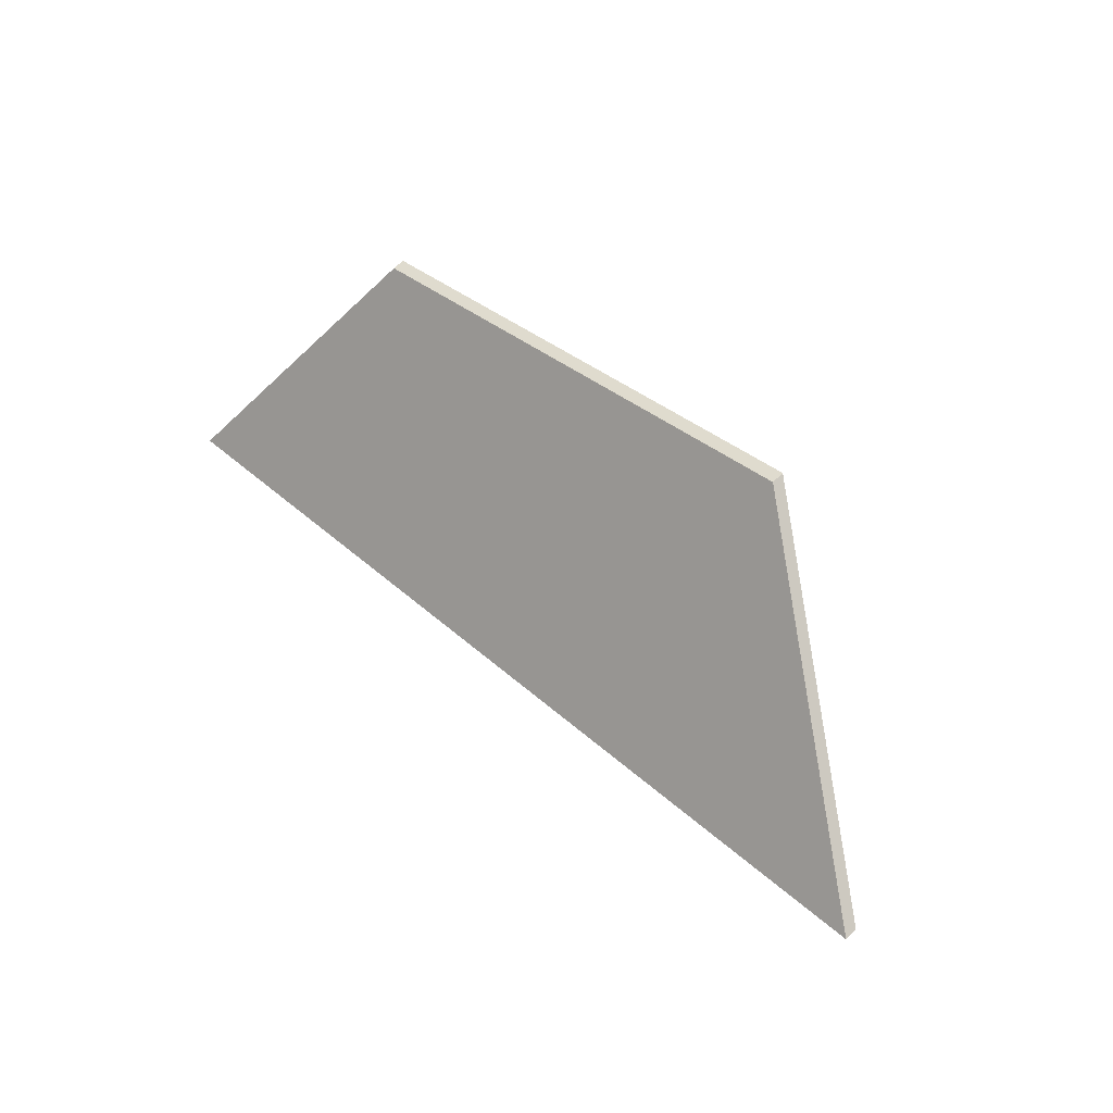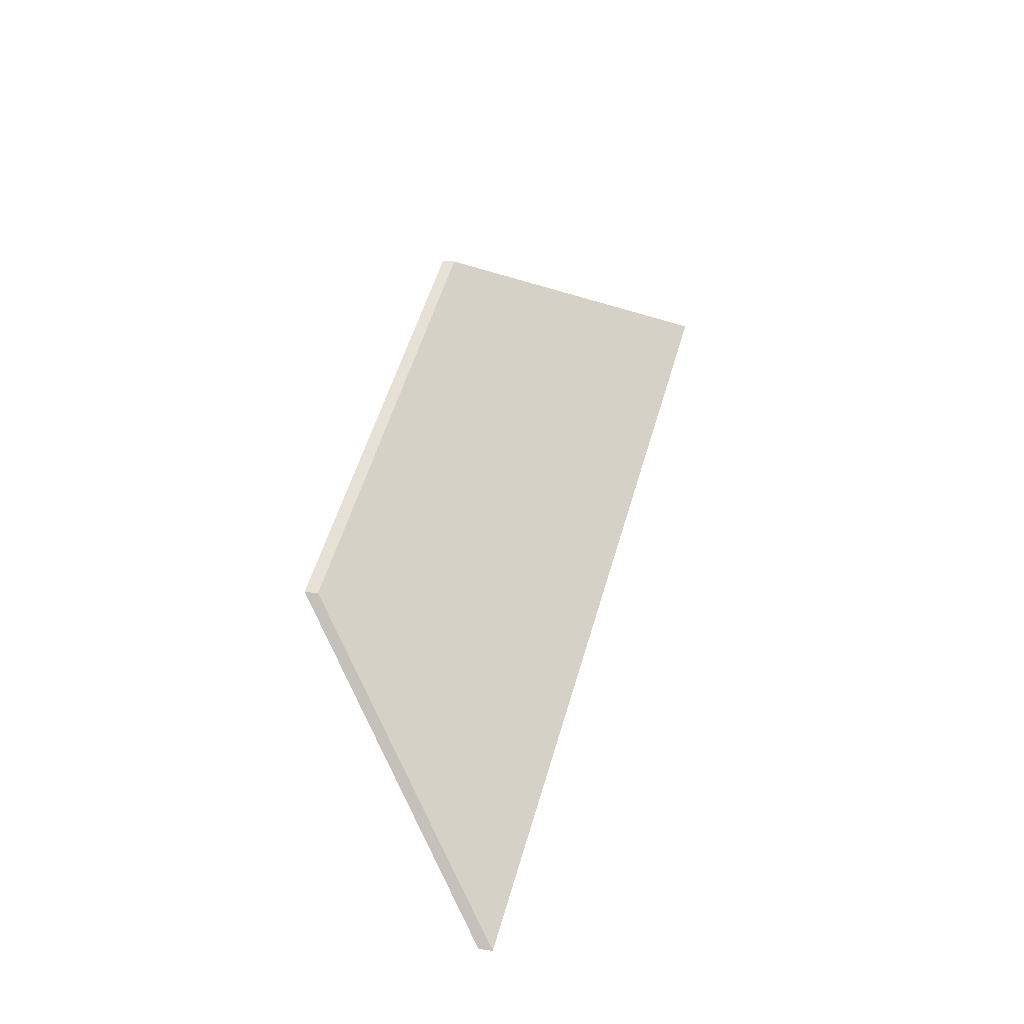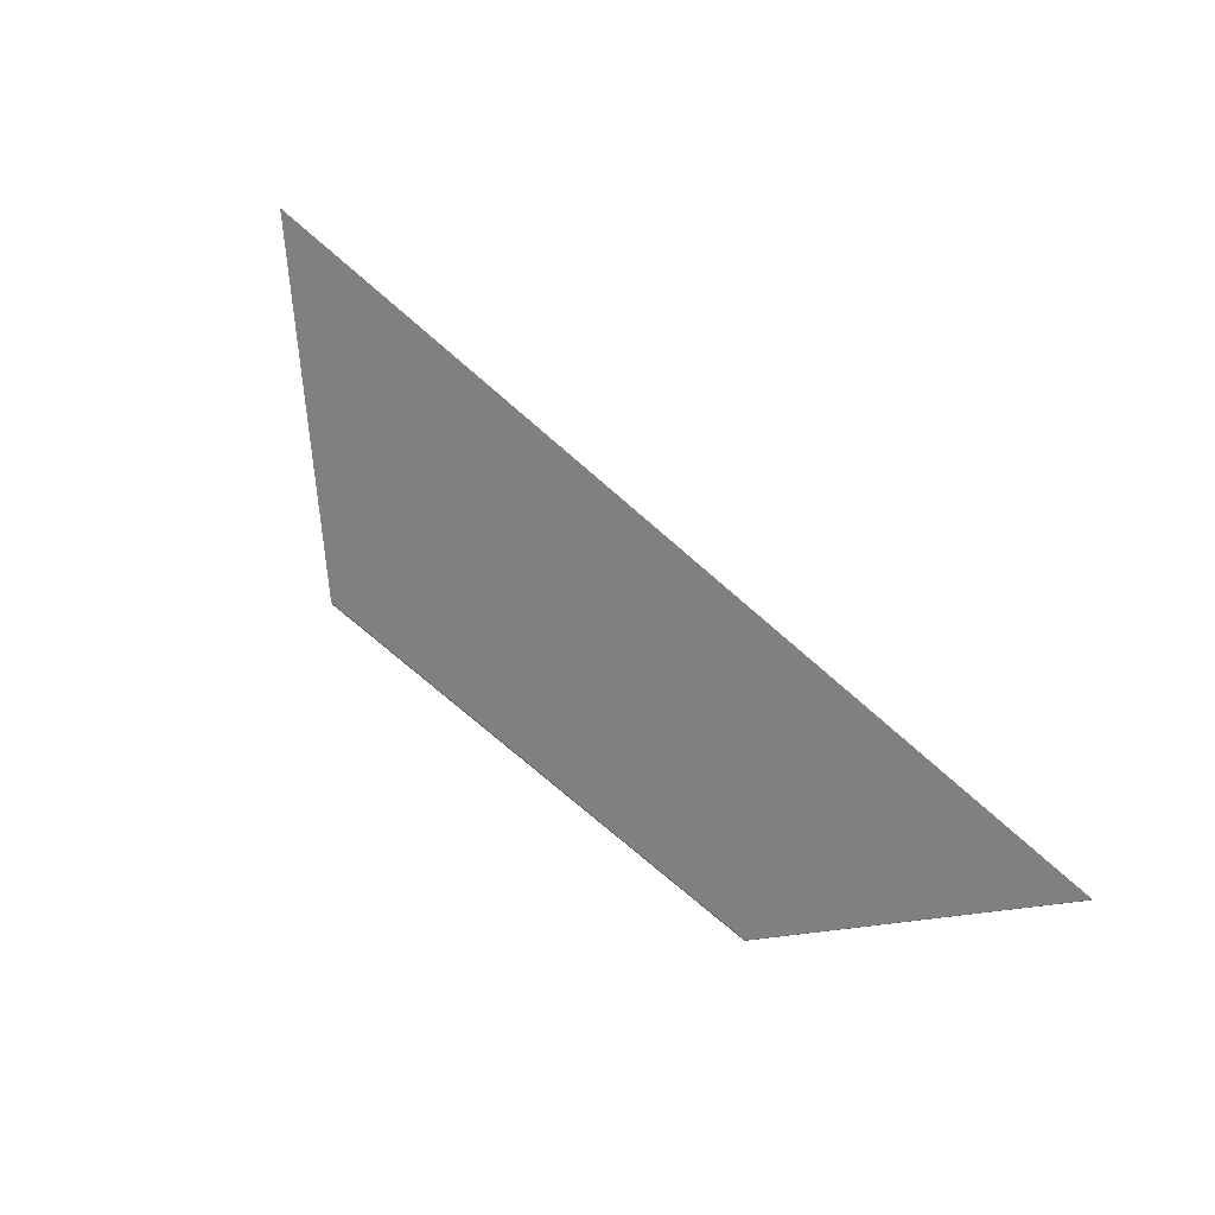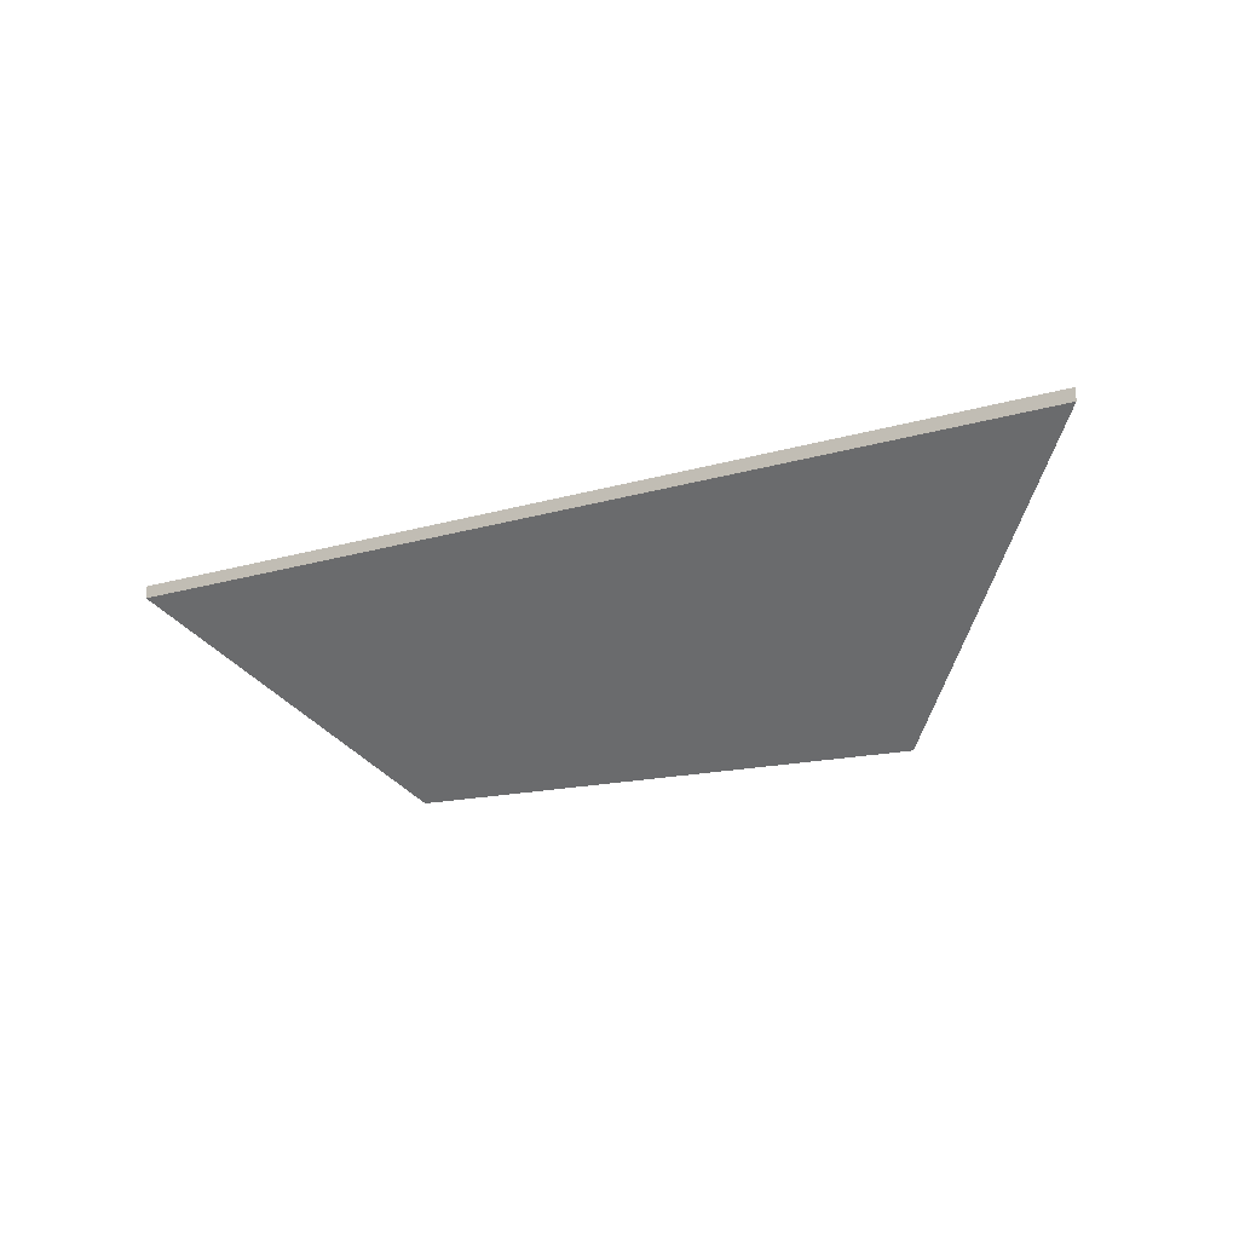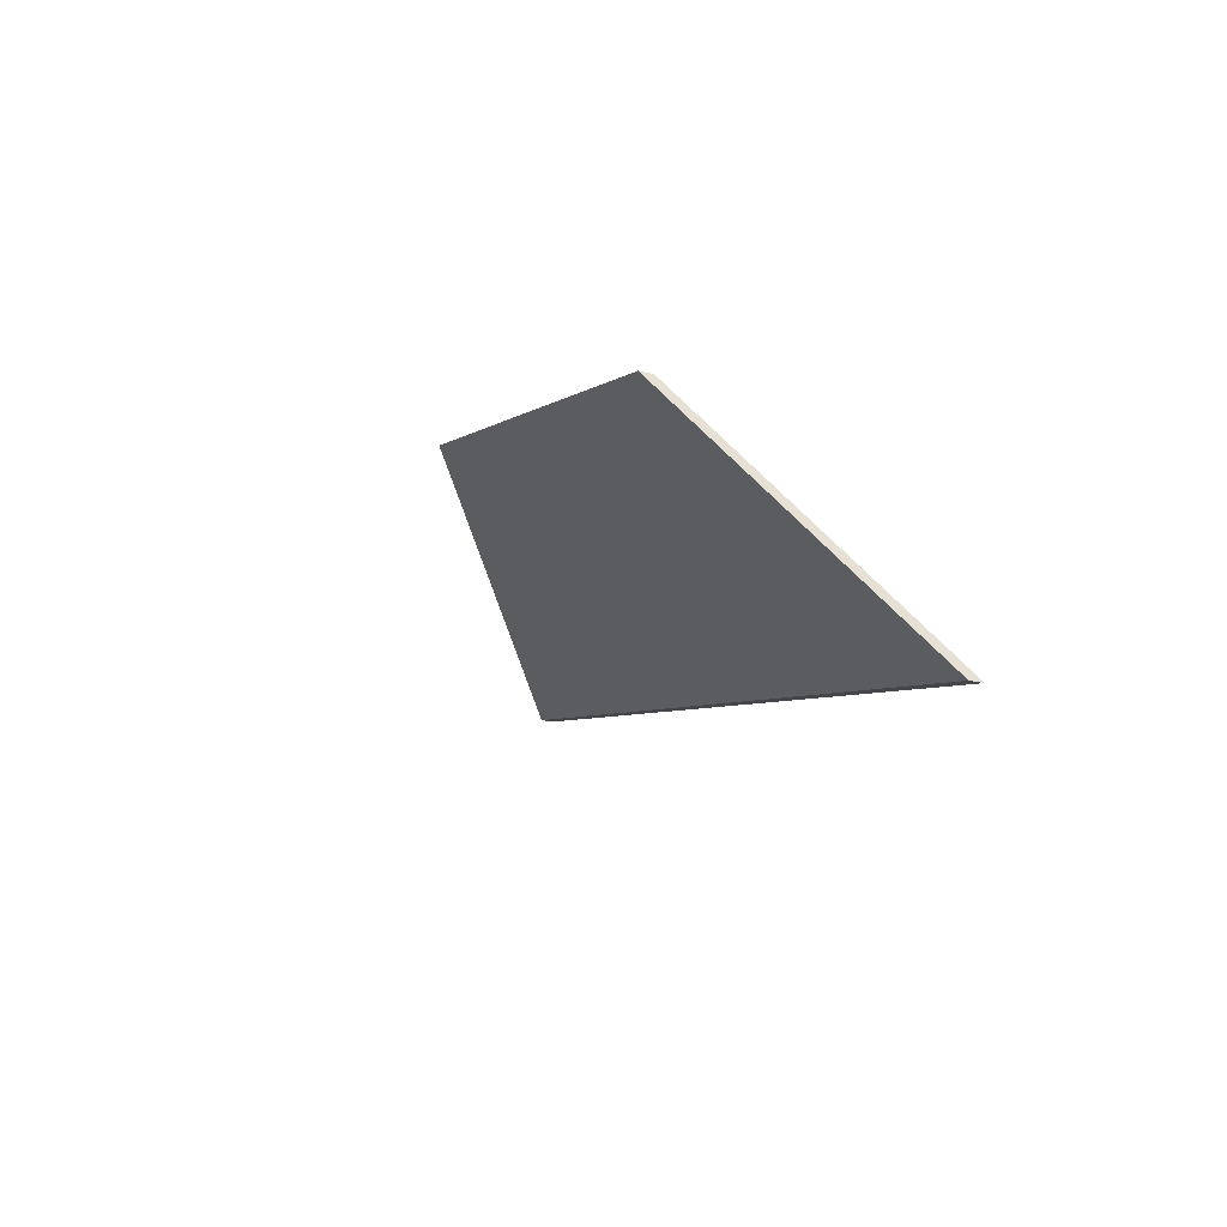
<metadata>
{"format":"obj","ext":"obj","renderer":"f3d","projection":"perspective","resolution":1024,"background":"white","views":[{"elev":63.2,"azim":-135.5,"up":"+Z"},{"elev":22.3,"azim":103.0,"up":"+Z"},{"elev":79.5,"azim":59.0,"up":"+Y"},{"elev":-17.1,"azim":-134.2,"up":"+Y"},{"elev":-23.6,"azim":67.9,"up":"+Z"}]}
</metadata>
<code>
v 2.163 -0.02238 0.2693
v 2.221 -0.06538 0.2982
v 2.319 -0.06538 0.2629
v 2.344 -0.02765 0.21
v 2.163 -0.0249 0.2693
v 2.344 -0.03018 0.21
v 2.319 -0.06791 0.2629
v 2.221 -0.06791 0.2982
v 2.344 -0.03018 0.21
v 2.163 -0.0249 0.2693
v 2.163 -0.02238 0.2693
v 2.344 -0.02765 0.21
v 2.319 -0.06791 0.2629
v 2.344 -0.03018 0.21
v 2.344 -0.02765 0.21
v 2.319 -0.06538 0.2629
v 2.221 -0.06791 0.2982
v 2.319 -0.06791 0.2629
v 2.319 -0.06538 0.2629
v 2.221 -0.06538 0.2982
v 2.163 -0.0249 0.2693
v 2.221 -0.06791 0.2982
v 2.221 -0.06538 0.2982
v 2.163 -0.02238 0.2693
f 1 2 3
f 1 3 4
f 5 6 7
f 5 7 8
f 9 10 11
f 9 11 12
f 13 14 15
f 13 15 16
f 17 18 19
f 17 19 20
f 21 22 23
f 21 23 24

</code>
